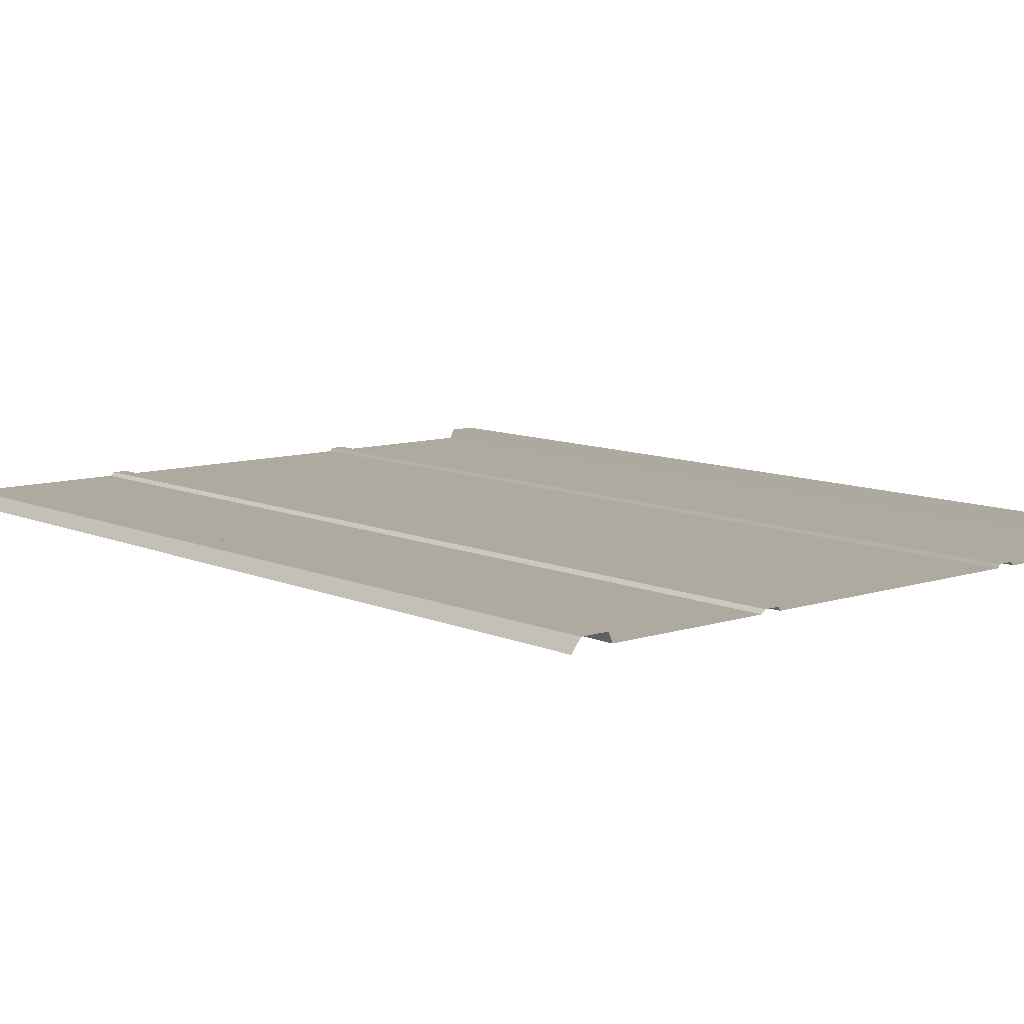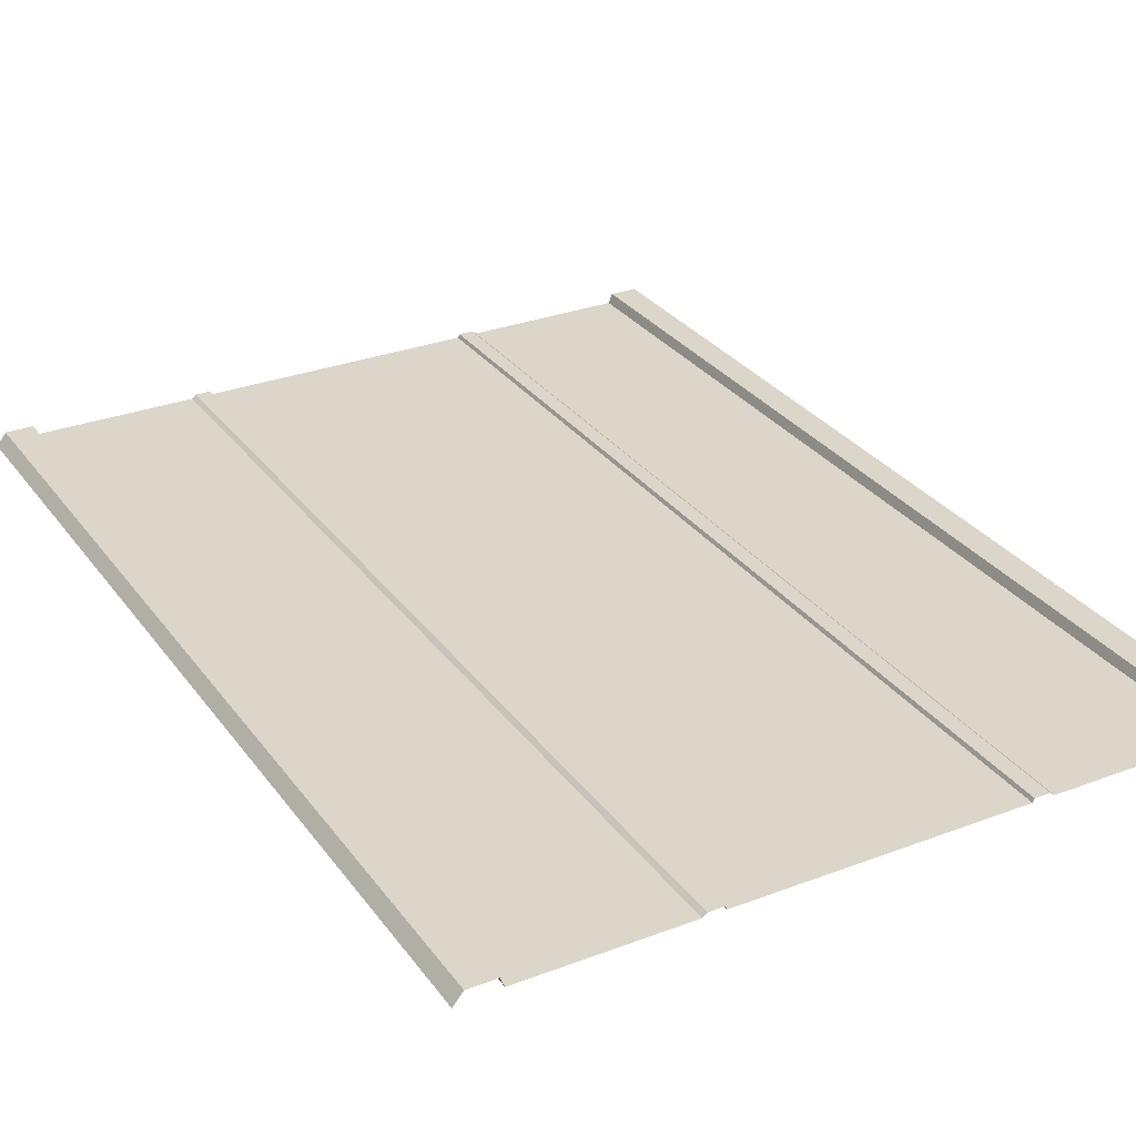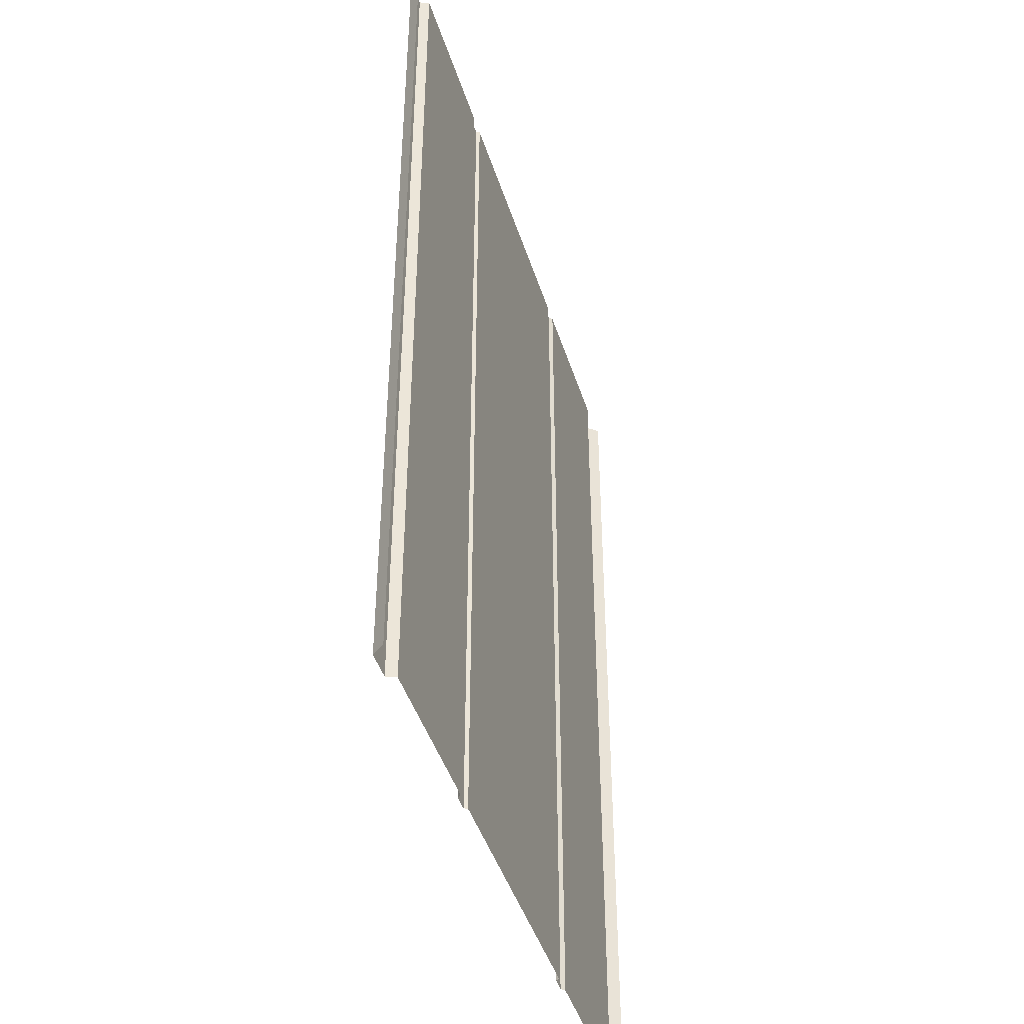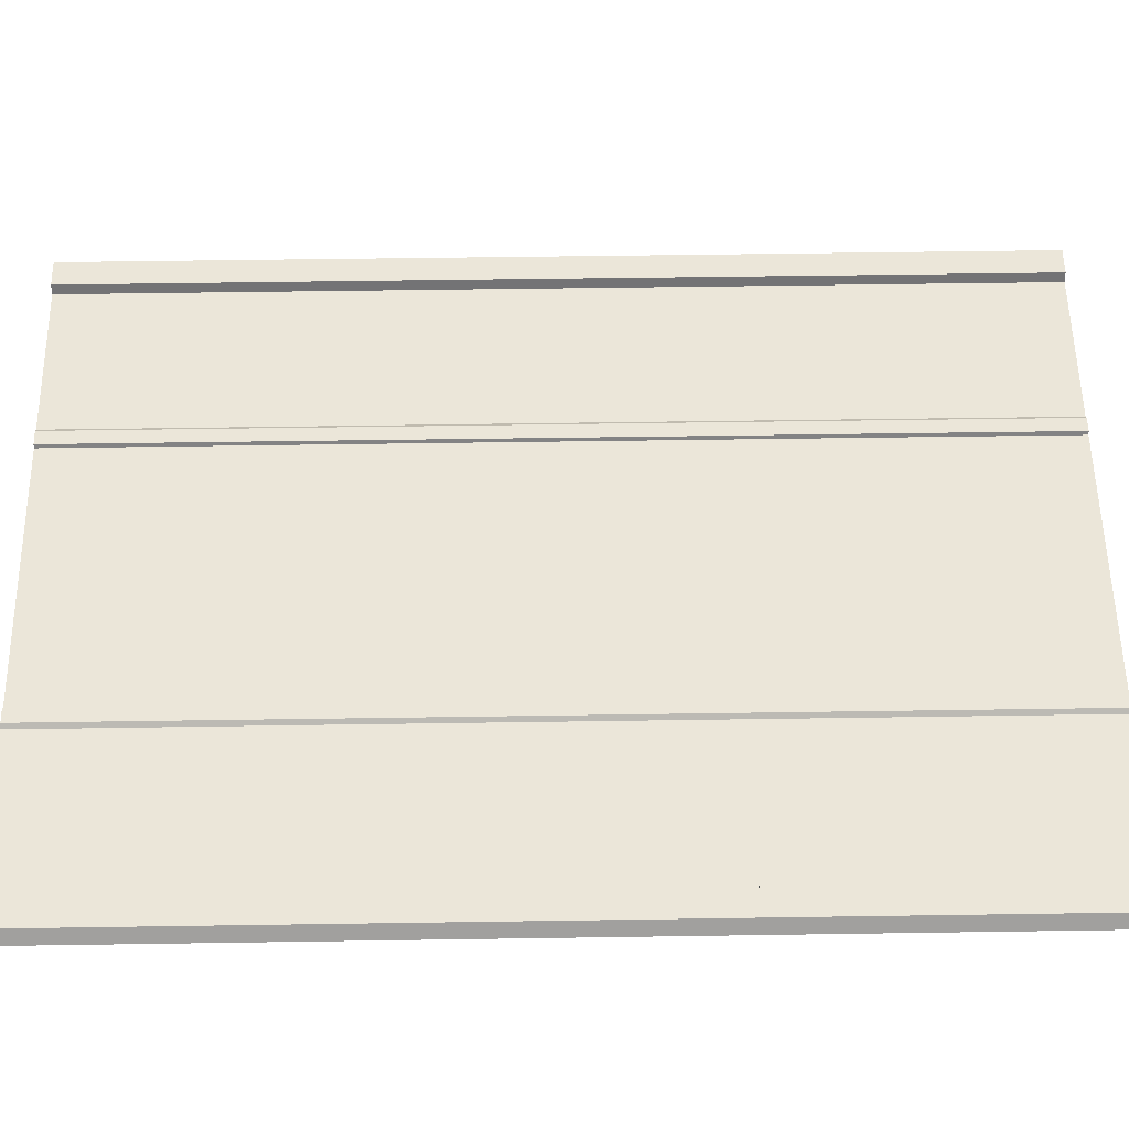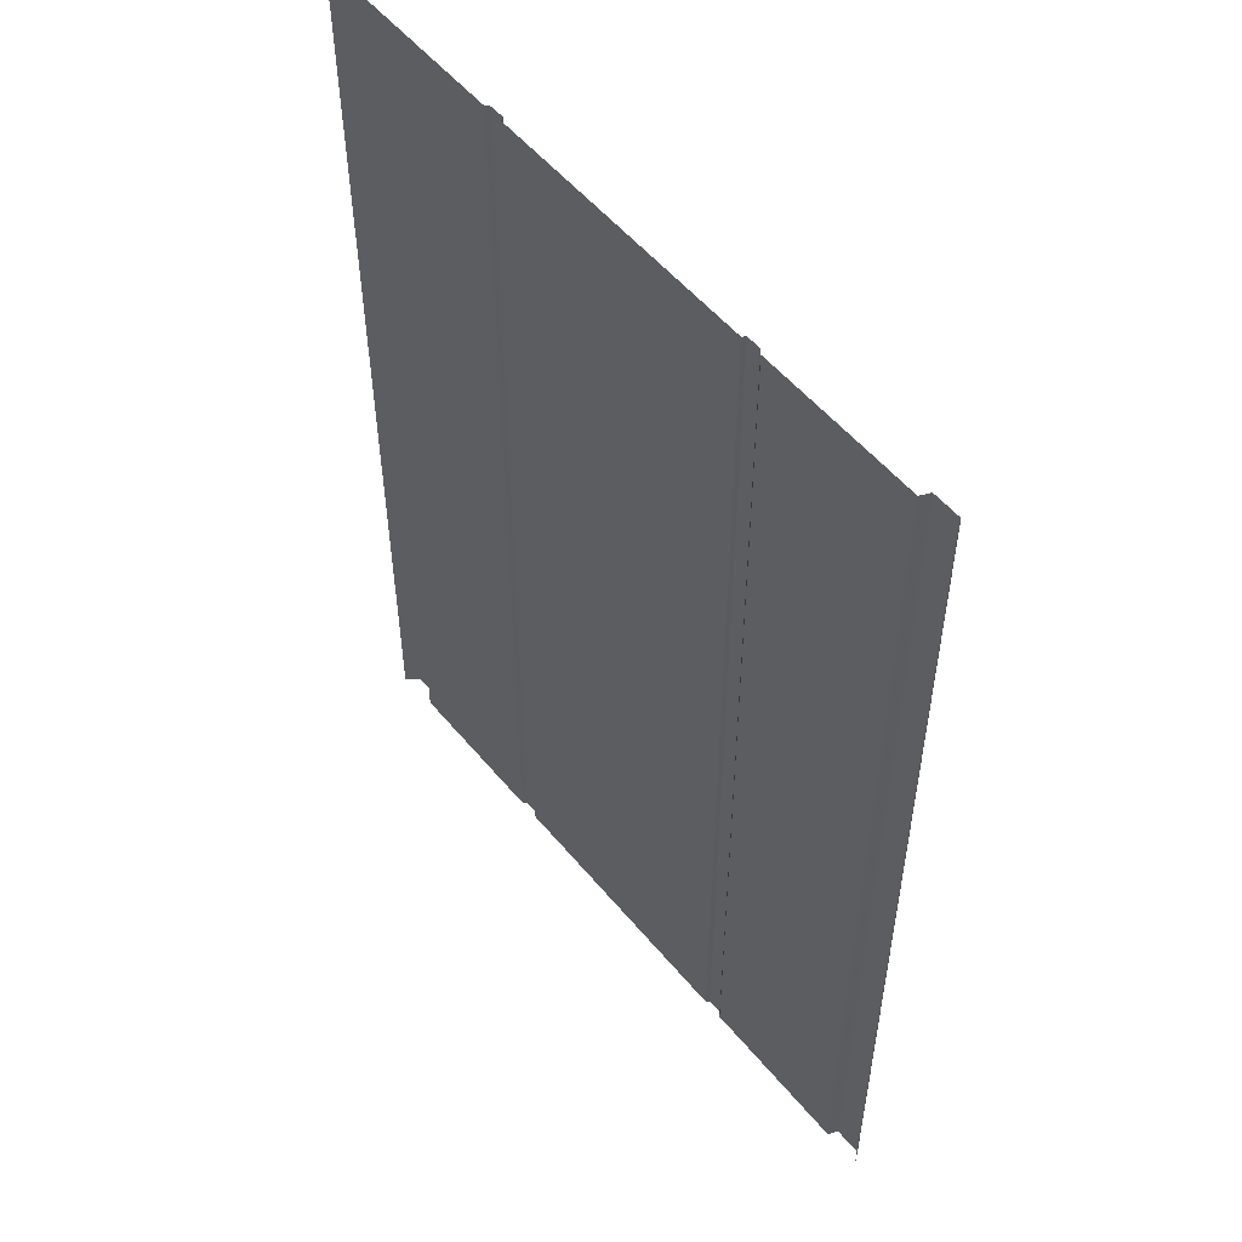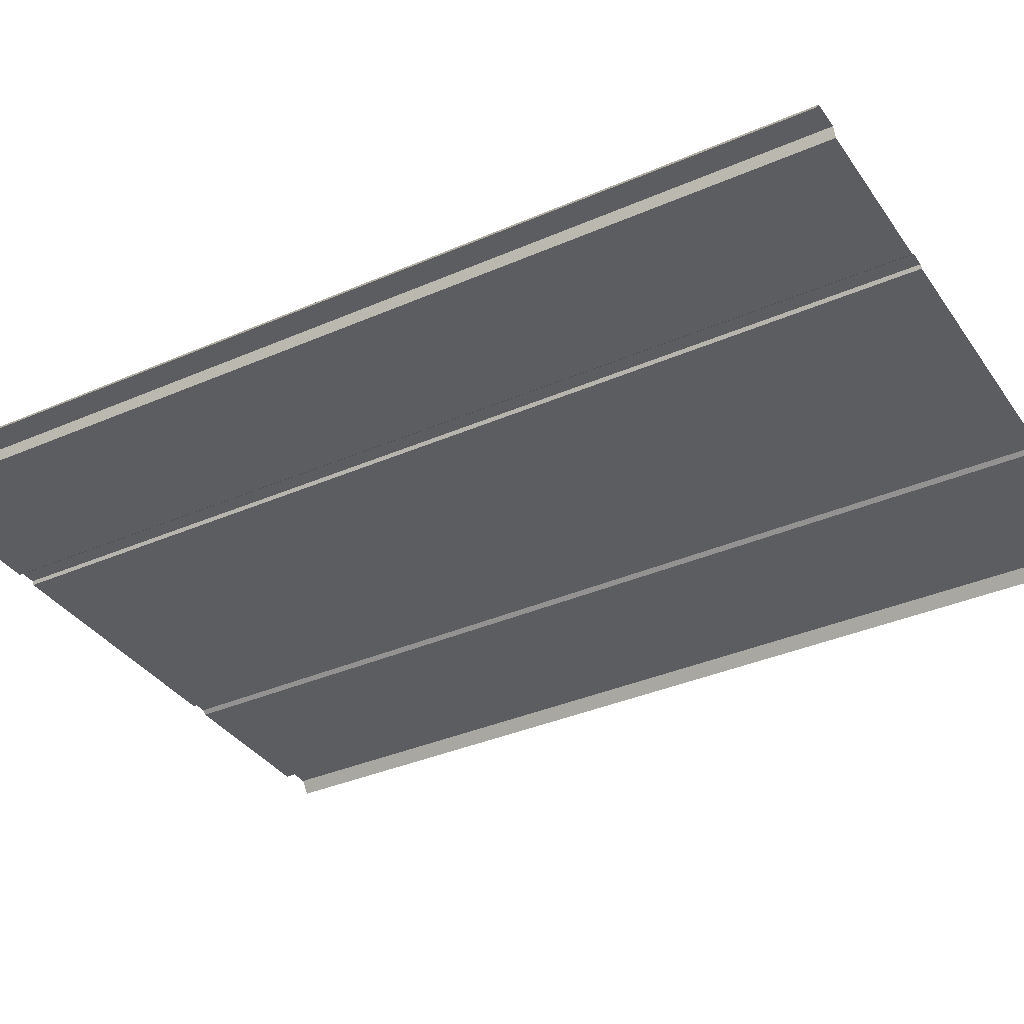
<metadata>
{"format":"obj","ext":"obj","renderer":"f3d","projection":"perspective","resolution":1024,"background":"white","views":[{"elev":9.4,"azim":139.2,"up":"+Z"},{"elev":29.8,"azim":150.9,"up":"+Z"},{"elev":-44.4,"azim":107.2,"up":"+Y"},{"elev":56.4,"azim":89.1,"up":"+Z"},{"elev":53.8,"azim":-128.7,"up":"+Y"},{"elev":-35.7,"azim":-60.0,"up":"+Z"}]}
</metadata>
<code>
g shenjie_fuben_02_dimian01
v 163.7 -0.05972 6.451
v 168.1 -0.05969 2.698
v 168.1 170.5 2.698
v 163.7 170.5 6.451
v 147.7 -0.05971 6.451
v 163.7 -0.05972 6.451
v 163.7 170.5 6.451
v 147.7 170.5 6.451
v 145.7 -0.05971 2.698
v 147.7 -0.05971 6.451
v 147.7 170.5 6.451
v 145.7 170.5 2.698
v -145.7 -0.06013 2.698
v -8e-06 -0.05992 2.698
v -0.00017 170.5 2.698
v -145.7 170.5 2.698
v -168.1 -0.06016 2.698
v -163.7 -0.06012 6.45
v -163.7 170.5 6.45
v -168.1 170.5 2.698
v -163.7 -0.06012 6.45
v -147.7 -0.06013 6.45
v -147.7 170.5 6.45
v -163.7 170.5 6.45
v -147.7 -0.06013 6.45
v -145.7 -0.06013 2.698
v -145.7 170.5 2.698
v -147.7 170.5 6.45
v 163.7 -511.8 6.451
v 168.1 -511.8 2.698
v 168.1 -341.2 2.698
v 163.7 -341.2 6.451
v 168.1 -170.6 2.698
v 163.7 -170.6 6.451
v 168.1 511.7 2.698
v 163.7 511.7 6.451
v 163.7 341.1 6.451
v 168.1 341.1 2.698
v 147.7 -511.8 6.451
v 163.7 -511.8 6.451
v 163.7 -341.2 6.451
v 147.7 -341.2 6.451
v 163.7 -170.6 6.451
v 147.7 -170.6 6.451
v 163.7 511.7 6.451
v 147.7 511.7 6.451
v 147.7 341.1 6.451
v 163.7 341.1 6.451
v 145.7 -511.8 2.698
v 147.7 -511.8 6.451
v 147.7 -341.2 6.451
v 145.7 -341.2 2.698
v 147.7 -170.6 6.451
v 145.7 -170.6 2.698
v 147.7 511.7 6.451
v 145.7 511.7 2.698
v 145.7 341.1 2.698
v 147.7 341.1 6.451
v -145.7 -511.8 2.698
v 0.000465 -511.8 2.698
v 0.000302 -341.2 2.698
v -145.7 -341.2 2.698
v 0.000147 -170.6 2.698
v -145.7 -170.6 2.698
v 145.7 511.7 2.698
v -0.00048 511.7 2.698
v -0.000318 341.1 2.698
v 145.7 341.1 2.698
v 145.7 170.5 2.698
v -168.1 -511.8 2.698
v -163.7 -511.8 6.45
v -163.7 -341.2 6.45
v -168.1 -341.2 2.698
v -163.7 -170.6 6.45
v -168.1 -170.6 2.698
v -163.7 341.1 6.45
v -163.7 511.7 6.45
v -168.1 511.7 2.698
v -168.1 341.1 2.698
v -163.7 -511.8 6.45
v -147.7 -511.8 6.45
v -147.7 -341.2 6.45
v -163.7 -341.2 6.45
v -147.7 -170.6 6.45
v -163.7 -170.6 6.45
v -147.7 511.7 6.45
v -163.7 511.7 6.45
v -163.7 341.1 6.45
v -147.7 341.1 6.45
v -147.7 -511.8 6.45
v -145.7 -511.8 2.698
v -145.7 -341.2 2.698
v -147.7 -341.2 6.45
v -145.7 -170.6 2.698
v -147.7 -170.6 6.45
v -145.7 511.7 2.698
v -147.7 511.7 6.45
v -147.7 341.1 6.45
v -145.7 341.1 2.698
v 145.7 -0.05971 2.698
v 145.7 -511.8 2.698
v 145.7 -341.2 2.698
v 145.7 -170.6 2.698
v -145.7 511.7 2.698
v -145.7 341.1 2.698
f 1 2 3
f 3 4 1
f 5 6 7
f 7 8 5
f 9 10 11
f 11 12 9
f 13 14 15
f 15 16 13
f 17 18 19
f 19 20 17
f 21 22 23
f 23 24 21
f 25 26 27
f 27 28 25
f 29 30 31
f 31 32 29
f 32 31 33
f 33 34 32
f 34 33 2
f 2 1 34
f 35 36 37
f 37 38 35
f 38 37 4
f 4 3 38
f 39 40 41
f 41 42 39
f 42 41 43
f 43 44 42
f 44 43 6
f 6 5 44
f 45 46 47
f 47 48 45
f 48 47 8
f 8 7 48
f 49 50 51
f 51 52 49
f 52 51 53
f 53 54 52
f 54 53 10
f 10 9 54
f 55 56 57
f 57 58 55
f 58 57 12
f 12 11 58
f 59 60 61
f 61 62 59
f 62 61 63
f 63 64 62
f 64 63 14
f 14 13 64
f 65 66 67
f 67 68 65
f 68 67 15
f 15 69 68
f 70 71 72
f 72 73 70
f 73 72 74
f 74 75 73
f 75 74 18
f 18 17 75
f 76 77 78
f 78 79 76
f 76 79 20
f 20 19 76
f 80 81 82
f 82 83 80
f 83 82 84
f 84 85 83
f 85 84 22
f 22 21 85
f 86 87 88
f 88 89 86
f 89 88 24
f 24 23 89
f 90 91 92
f 92 93 90
f 93 92 94
f 94 95 93
f 95 94 26
f 26 25 95
f 96 97 98
f 98 99 96
f 99 98 28
f 28 27 99
f 100 69 15
f 15 14 100
f 101 102 61
f 61 60 101
f 102 103 63
f 63 61 102
f 103 100 14
f 14 63 103
f 104 105 67
f 67 66 104
f 105 16 15
f 15 67 105
g shenjie_fuben_02_dimian01
v 168.1 -0.05969 2.698
v 252.9 -0.05957 2.698
v 252.9 170.5 2.698
v 168.1 170.5 2.698
v 371.1 -0.05942 12.88
v 381.3 -0.0594 0.00033
v 381.3 170.5 0.000324
v 371.1 170.5 12.88
v 337.6 -0.05946 2.699
v 341.8 -0.05949 12.88
v 341.8 170.5 12.88
v 337.6 170.5 2.699
v 341.8 -0.05949 12.88
v 371.1 -0.05942 12.88
v 371.1 170.5 12.88
v 341.8 170.5 12.88
v -337.6 -0.06038 2.698
v -252.9 -0.06027 2.698
v -252.9 170.5 2.698
v -337.6 170.5 2.698
v -381.3 -0.06044 -0.000327
v -371.1 -0.06042 12.88
v -371.1 170.5 12.88
v -381.3 170.5 -0.000344
v -341.8 -0.06035 12.88
v -337.6 -0.06038 2.698
v -337.6 170.5 2.698
v -341.8 170.5 12.88
v -371.1 -0.06042 12.88
v -341.8 -0.06035 12.88
v -341.8 170.5 12.88
v -371.1 170.5 12.88
v 168.1 -511.8 2.698
v 252.9 -511.8 2.698
v 252.9 -341.2 2.698
v 168.1 -341.2 2.698
v 252.9 -170.6 2.698
v 168.1 -170.6 2.698
v 337.6 511.7 2.699
v 252.9 511.7 2.698
v 252.9 341.1 2.698
v 337.6 341.1 2.699
v 337.6 170.5 2.699
v 371.1 -511.8 12.88
v 381.3 -511.8 0.000349
v 381.3 -341.2 0.000342
v 371.1 -341.2 12.88
v 381.3 -170.6 0.000336
v 371.1 -170.6 12.88
v 381.3 341.1 0.000318
v 381.3 511.7 0.000311
v 371.1 511.7 12.88
v 371.1 341.1 12.88
v 337.6 -511.8 2.699
v 341.8 -511.8 12.88
v 341.8 -341.2 12.88
v 337.6 -341.2 2.699
v 341.8 -170.6 12.88
v 337.6 -170.6 2.699
v 341.8 341.1 12.88
v 341.8 511.7 12.88
v 337.6 511.7 2.699
v 337.6 341.1 2.699
v 341.8 -511.8 12.88
v 371.1 -511.8 12.88
v 371.1 -341.2 12.88
v 341.8 -341.2 12.88
v 371.1 -170.6 12.88
v 341.8 -170.6 12.88
v 371.1 511.7 12.88
v 341.8 511.7 12.88
v 341.8 341.1 12.88
v 371.1 341.1 12.88
v -337.6 -511.8 2.698
v -252.9 -511.8 2.698
v -252.9 -341.2 2.698
v -337.6 -341.2 2.698
v -252.9 -170.6 2.698
v -337.6 -170.6 2.698
v -168.1 511.7 2.698
v -252.9 511.7 2.698
v -252.9 341.1 2.698
v -168.1 341.1 2.698
v -168.1 170.5 2.698
v -381.3 -511.8 -0.000276
v -371.1 -511.8 12.88
v -371.1 -341.2 12.88
v -381.3 -341.2 -0.000293
v -371.1 -170.6 12.88
v -381.3 -170.6 -0.00031
v -371.1 511.7 12.88
v -381.3 511.7 -0.000378
v -381.3 341.1 -0.000361
v -371.1 341.1 12.88
v -341.8 -511.8 12.88
v -337.6 -511.8 2.698
v -337.6 -341.2 2.698
v -341.8 -341.2 12.88
v -337.6 -170.6 2.698
v -341.8 -170.6 12.88
v -337.6 511.7 2.698
v -341.8 511.7 12.88
v -341.8 341.1 12.88
v -337.6 341.1 2.698
v -371.1 -511.8 12.88
v -341.8 -511.8 12.88
v -341.8 -341.2 12.88
v -371.1 -341.2 12.88
v -341.8 -170.6 12.88
v -371.1 -170.6 12.88
v -341.8 511.7 12.88
v -371.1 511.7 12.88
v -371.1 341.1 12.88
v -341.8 341.1 12.88
v 337.6 -0.05946 2.699
v 337.6 -511.8 2.699
v 337.6 -341.2 2.699
v 337.6 -170.6 2.699
v 168.1 511.7 2.698
v 168.1 341.1 2.698
v -168.1 -0.06016 2.698
v -168.1 -511.8 2.698
v -168.1 -341.2 2.698
v -168.1 -170.6 2.698
v -337.6 511.7 2.698
v -337.6 341.1 2.698
f 106 107 108
f 108 109 106
f 110 111 112
f 112 113 110
f 114 115 116
f 116 117 114
f 118 119 120
f 120 121 118
f 122 123 124
f 124 125 122
f 126 127 128
f 128 129 126
f 130 131 132
f 132 133 130
f 134 135 136
f 136 137 134
f 138 139 140
f 140 141 138
f 141 140 142
f 142 143 141
f 143 142 107
f 107 106 143
f 144 145 146
f 146 147 144
f 147 146 108
f 108 148 147
f 149 150 151
f 151 152 149
f 152 151 153
f 153 154 152
f 154 153 111
f 111 110 154
f 155 156 157
f 157 158 155
f 155 158 113
f 113 112 155
f 159 160 161
f 161 162 159
f 162 161 163
f 163 164 162
f 164 163 115
f 115 114 164
f 165 166 167
f 167 168 165
f 165 168 117
f 117 116 165
f 169 170 171
f 171 172 169
f 172 171 173
f 173 174 172
f 174 173 119
f 119 118 174
f 175 176 177
f 177 178 175
f 178 177 121
f 121 120 178
f 179 180 181
f 181 182 179
f 182 181 183
f 183 184 182
f 184 183 123
f 123 122 184
f 185 186 187
f 187 188 185
f 188 187 124
f 124 189 188
f 190 191 192
f 192 193 190
f 193 192 194
f 194 195 193
f 195 194 127
f 127 126 195
f 196 197 198
f 198 199 196
f 199 198 129
f 129 128 199
f 200 201 202
f 202 203 200
f 203 202 204
f 204 205 203
f 205 204 131
f 131 130 205
f 206 207 208
f 208 209 206
f 209 208 133
f 133 132 209
f 210 211 212
f 212 213 210
f 213 212 214
f 214 215 213
f 215 214 135
f 135 134 215
f 216 217 218
f 218 219 216
f 219 218 137
f 137 136 219
f 220 148 108
f 108 107 220
f 221 222 140
f 140 139 221
f 222 223 142
f 142 140 222
f 223 220 107
f 107 142 223
f 224 225 146
f 146 145 224
f 225 109 108
f 108 146 225
f 226 189 124
f 124 123 226
f 227 228 181
f 181 180 227
f 228 229 183
f 183 181 228
f 229 226 123
f 123 183 229
f 230 231 187
f 187 186 230
f 231 125 124
f 124 187 231

</code>
